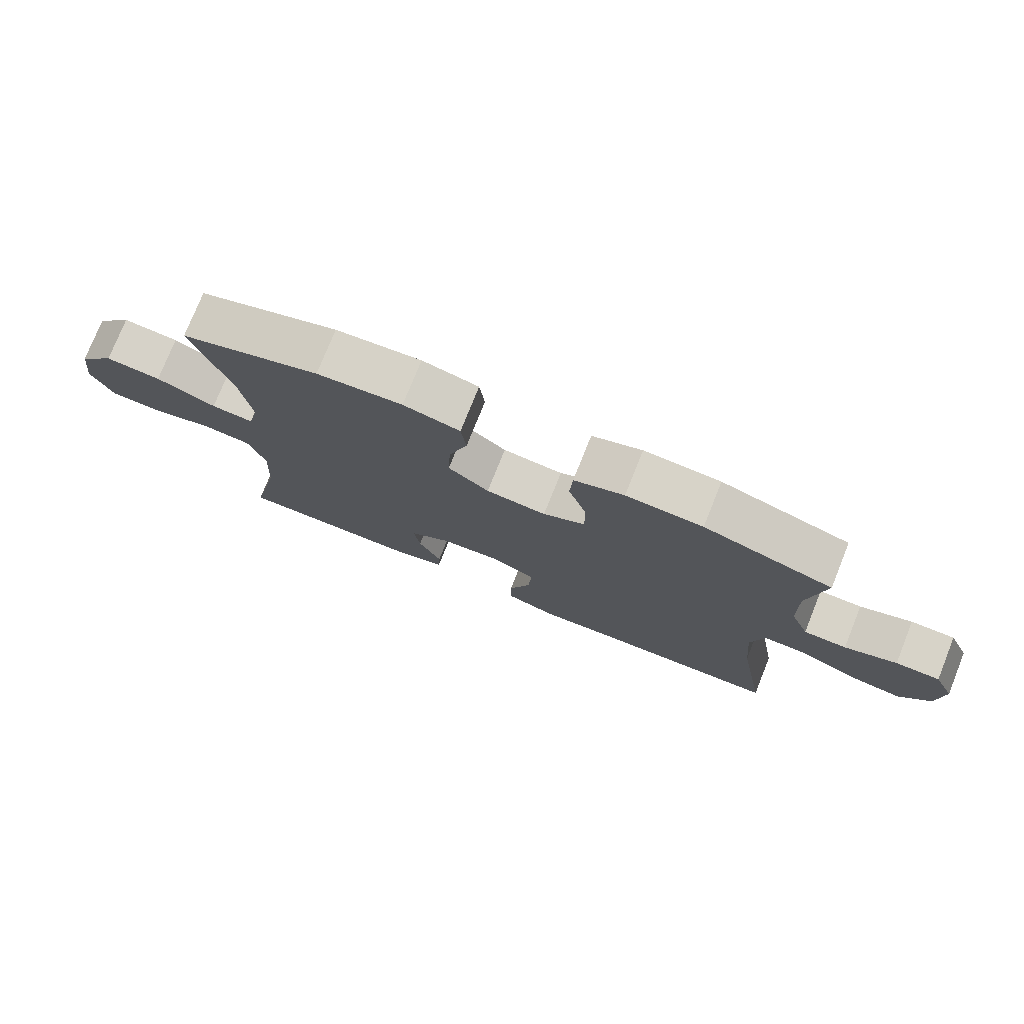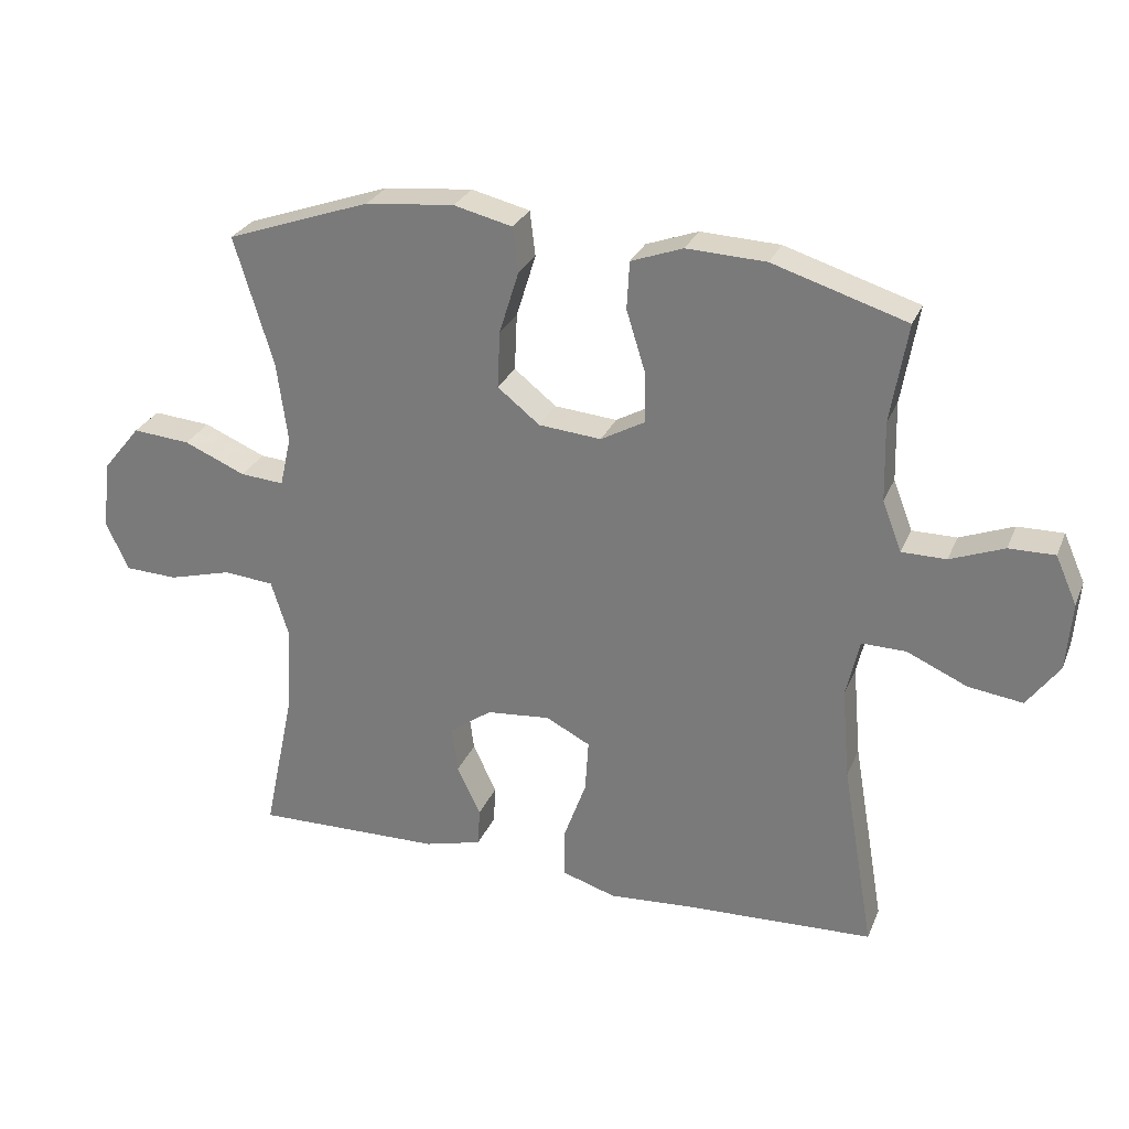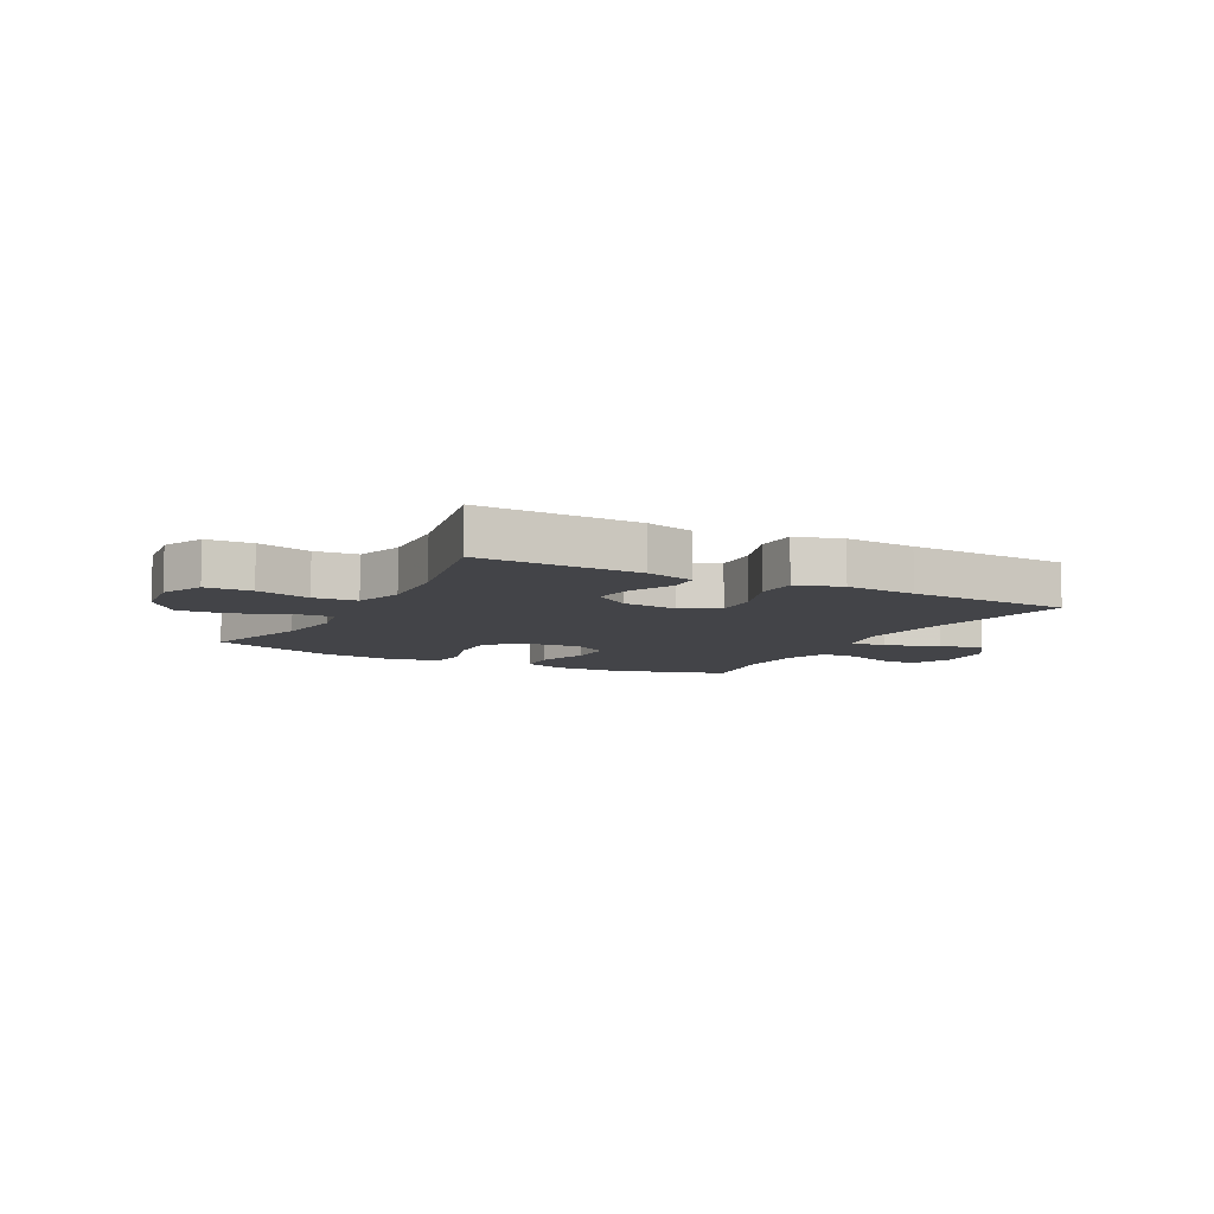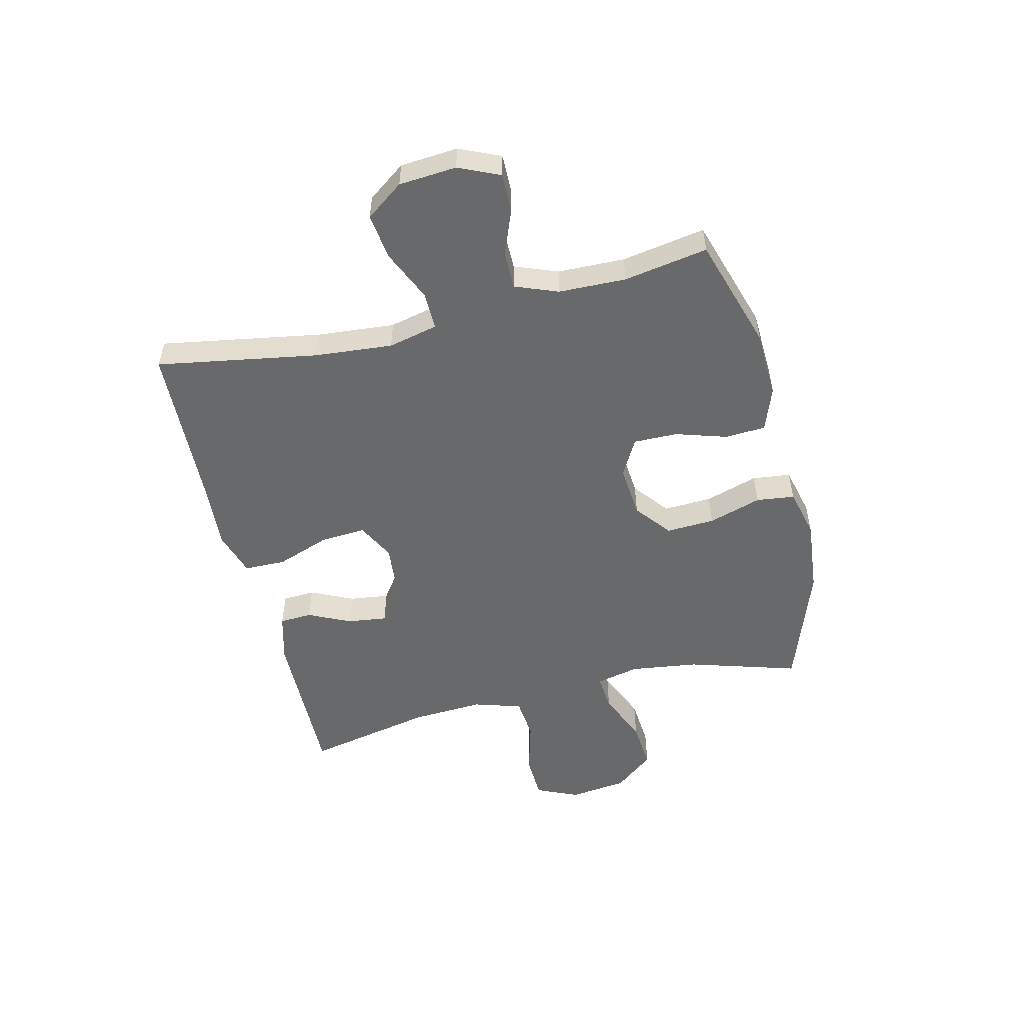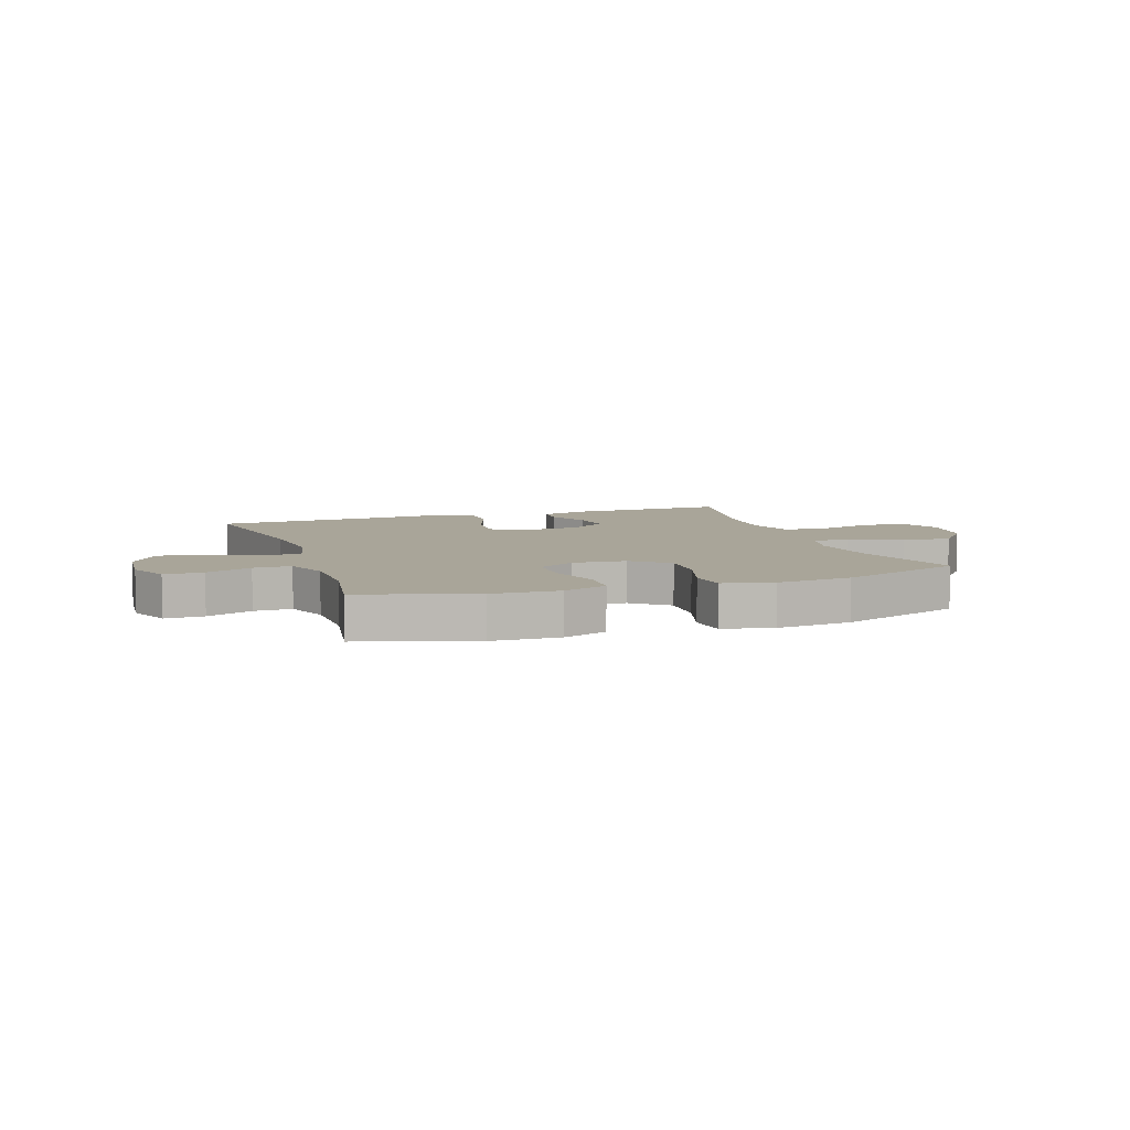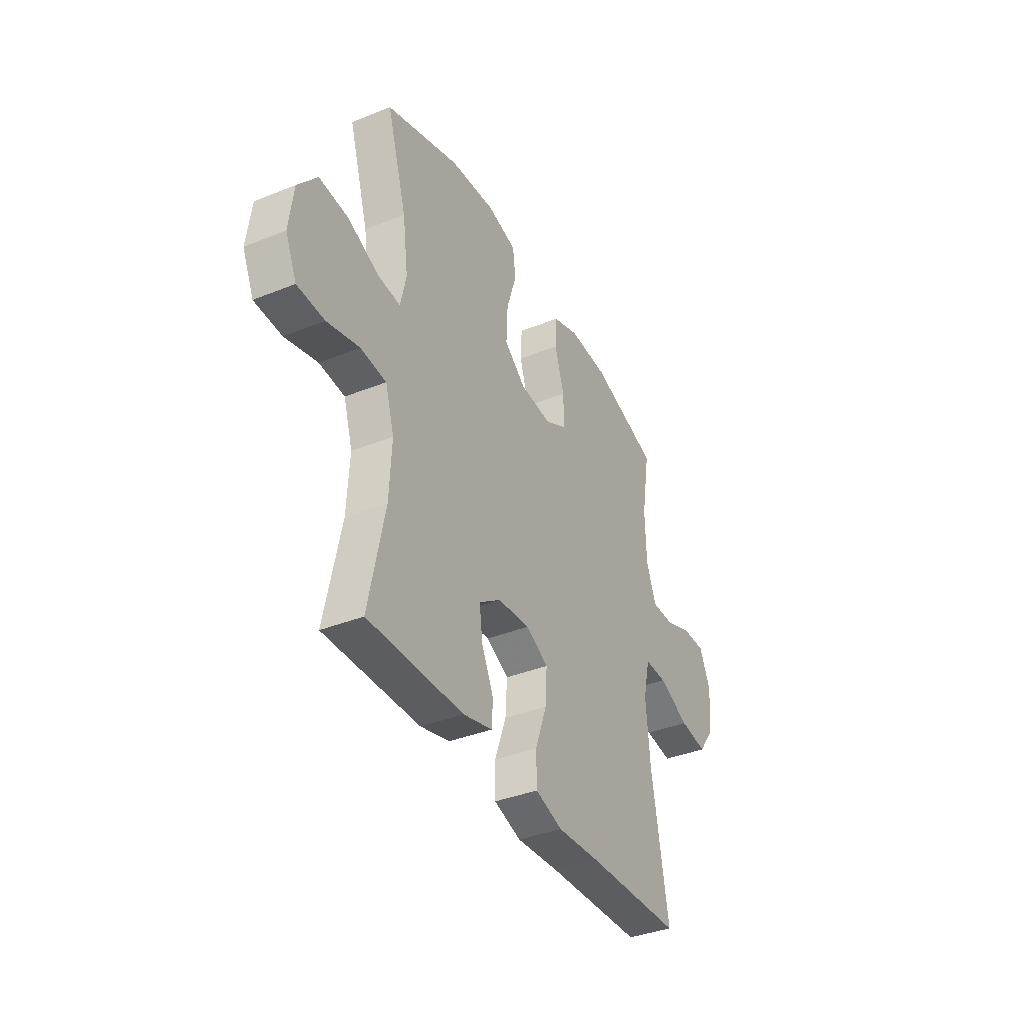
<metadata>
{"format":"obj","ext":"obj","renderer":"f3d","projection":"perspective","resolution":1024,"background":"white","views":[{"elev":76.8,"azim":-158.1,"up":"+Z"},{"elev":27.8,"azim":-160.6,"up":"+Z"},{"elev":-8.2,"azim":151.9,"up":"+Y"},{"elev":-52.6,"azim":-76.4,"up":"+Y"},{"elev":7.4,"azim":-18.9,"up":"+Y"},{"elev":-37.9,"azim":117.1,"up":"+Z"}]}
</metadata>
<code>
v 0.5 0.07 -0.5
v 0.22 0.07 -0.494
v 0.134 0.07 -0.471
v 0.131 0.07 -0.414
v 0.166 0.07 -0.34
v 0.175 0.07 -0.27
v 0.111 0.07 -0.225
v 0.016 0.07 -0.216
v -0.05 0.07 -0.25
v -0.045 0.07 -0.329
v -0.011 0.07 -0.423
v -0.012 0.07 -0.496
v -0.092 0.07 -0.521
v -0.216 0.07 -0.512
v -0.5 0.07 -0.5
v -0.452 0.07 -0.219
v -0.44 0.07 -0.082
v -0.46 0.07 0.005
v -0.526 0.07 0.004
v -0.616 0.07 -0.036
v -0.697 0.07 -0.047
v -0.745 0.07 0.019
v -0.753 0.07 0.12
v -0.721 0.07 0.192
v -0.653 0.07 0.191
v -0.573 0.07 0.16
v -0.507 0.07 0.16
v -0.478 0.07 0.235
v -0.475 0.07 0.353
v -0.5 0.07 0.5
v -0.301 0.07 0.562
v -0.183 0.07 0.567
v -0.106 0.07 0.539
v -0.102 0.07 0.468
v -0.13 0.07 0.378
v -0.131 0.07 0.301
v -0.066 0.07 0.265
v 0.027 0.07 0.273
v 0.09 0.07 0.323
v 0.086 0.07 0.408
v 0.057 0.07 0.501
v 0.065 0.07 0.568
v 0.152 0.07 0.589
v 0.284 0.07 0.576
v 0.5 0.07 0.5
v 0.442 0.07 0.308
v 0.426 0.07 0.188
v 0.443 0.07 0.113
v 0.508 0.07 0.118
v 0.6 0.07 0.157
v 0.686 0.07 0.164
v 0.742 0.07 0.095
v 0.755 0.07 -0.007
v 0.722 0.07 -0.081
v 0.642 0.07 -0.084
v 0.547 0.07 -0.058
v 0.472 0.07 -0.065
v 0.446 0.07 -0.149
v 0.453 0.07 -0.276
v 0.5 0 -0.5
v 0.22 0 -0.494
v 0.134 0 -0.471
v 0.131 0 -0.414
v 0.166 0 -0.34
v 0.175 0 -0.27
v 0.111 0 -0.225
v 0.016 0 -0.216
v -0.05 0 -0.25
v -0.045 0 -0.329
v -0.011 0 -0.423
v -0.012 0 -0.496
v -0.092 0 -0.521
v -0.216 0 -0.512
v -0.5 0 -0.5
v -0.452 0 -0.219
v -0.44 0 -0.082
v -0.46 0 0.005
v -0.526 0 0.004
v -0.616 0 -0.036
v -0.697 0 -0.047
v -0.745 0 0.019
v -0.753 0 0.12
v -0.721 0 0.192
v -0.653 0 0.191
v -0.573 0 0.16
v -0.507 0 0.16
v -0.478 0 0.235
v -0.475 0 0.353
v -0.5 0 0.5
v -0.301 0 0.562
v -0.183 0 0.567
v -0.106 0 0.539
v -0.102 0 0.468
v -0.13 0 0.378
v -0.131 0 0.301
v -0.066 0 0.265
v 0.027 0 0.273
v 0.09 0 0.323
v 0.086 0 0.408
v 0.057 0 0.501
v 0.065 0 0.568
v 0.152 0 0.589
v 0.284 0 0.576
v 0.5 0 0.5
v 0.442 0 0.308
v 0.426 0 0.188
v 0.443 0 0.113
v 0.508 0 0.118
v 0.6 0 0.157
v 0.686 0 0.164
v 0.742 0 0.095
v 0.755 0 -0.007
v 0.722 0 -0.081
v 0.642 0 -0.084
v 0.547 0 -0.058
v 0.472 0 -0.065
v 0.446 0 -0.149
v 0.453 0 -0.276
f 53 54 55 56
f 53 56 57
f 52 53 57
f 49 50 51 52
f 48 49 52 57
f 47 48 57 58
f 43 44 45 46
f 43 46 47
f 40 41 42 43
f 39 40 43 47
f 38 39 47 58
f 32 33 34 35
f 32 35 36
f 29 30 31 32
f 28 29 32 36
f 27 28 36 37
f 23 24 25 26
f 23 26 27
f 22 23 27
f 19 20 21 22
f 18 19 22 27
f 14 15 16
f 14 16 17
f 13 14 17 18
f 10 11 12 13
f 9 10 13 18
f 2 3 4 5
f 59 1 2 5
f 59 5 6
f 58 59 6 7
f 38 58 7 8
f 18 27 37 38
f 8 9 18 38
f 115 114 113 112
f 116 115 112
f 116 112 111
f 111 110 109 108
f 116 111 108 107
f 117 116 107 106
f 105 104 103 102
f 106 105 102
f 102 101 100 99
f 106 102 99 98
f 117 106 98 97
f 94 93 92 91
f 95 94 91
f 91 90 89 88
f 95 91 88 87
f 96 95 87 86
f 85 84 83 82
f 86 85 82
f 86 82 81
f 81 80 79 78
f 86 81 78 77
f 75 74 73
f 76 75 73
f 77 76 73 72
f 72 71 70 69
f 77 72 69 68
f 64 63 62 61
f 64 61 60 118
f 65 64 118
f 66 65 118 117
f 67 66 117 97
f 97 96 86 77
f 97 77 68 67
f 1 60 61 2
f 2 61 62 3
f 3 62 63 4
f 4 63 64 5
f 5 64 65 6
f 6 65 66 7
f 7 66 67 8
f 8 67 68 9
f 9 68 69 10
f 10 69 70 11
f 11 70 71 12
f 12 71 72 13
f 13 72 73 14
f 14 73 74 15
f 15 74 75 16
f 16 75 76 17
f 17 76 77 18
f 18 77 78 19
f 19 78 79 20
f 20 79 80 21
f 21 80 81 22
f 22 81 82 23
f 23 82 83 24
f 24 83 84 25
f 25 84 85 26
f 26 85 86 27
f 27 86 87 28
f 28 87 88 29
f 29 88 89 30
f 30 89 90 31
f 31 90 91 32
f 32 91 92 33
f 33 92 93 34
f 34 93 94 35
f 35 94 95 36
f 36 95 96 37
f 37 96 97 38
f 38 97 98 39
f 39 98 99 40
f 40 99 100 41
f 41 100 101 42
f 42 101 102 43
f 43 102 103 44
f 44 103 104 45
f 45 104 105 46
f 46 105 106 47
f 47 106 107 48
f 48 107 108 49
f 49 108 109 50
f 50 109 110 51
f 51 110 111 52
f 52 111 112 53
f 53 112 113 54
f 54 113 114 55
f 55 114 115 56
f 56 115 116 57
f 57 116 117 58
f 58 117 118 59
f 59 118 60 1

</code>
